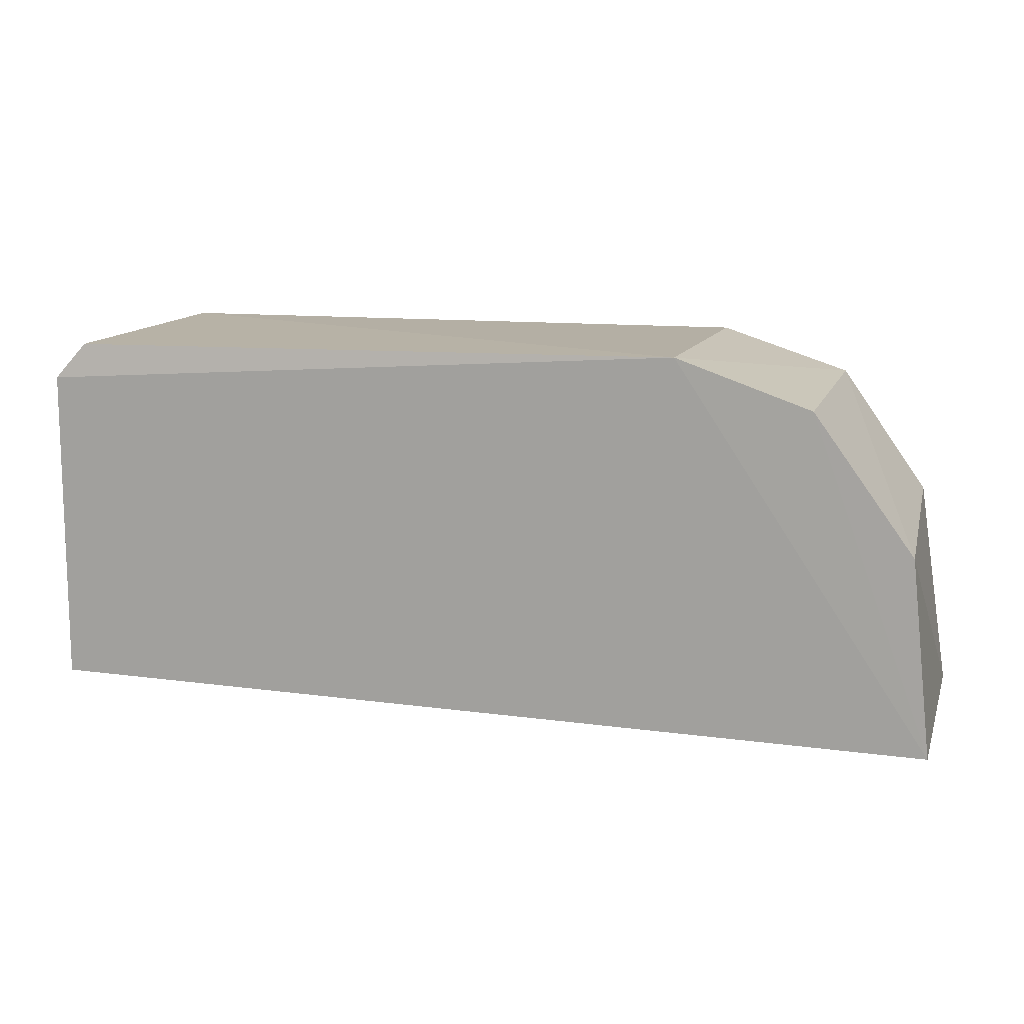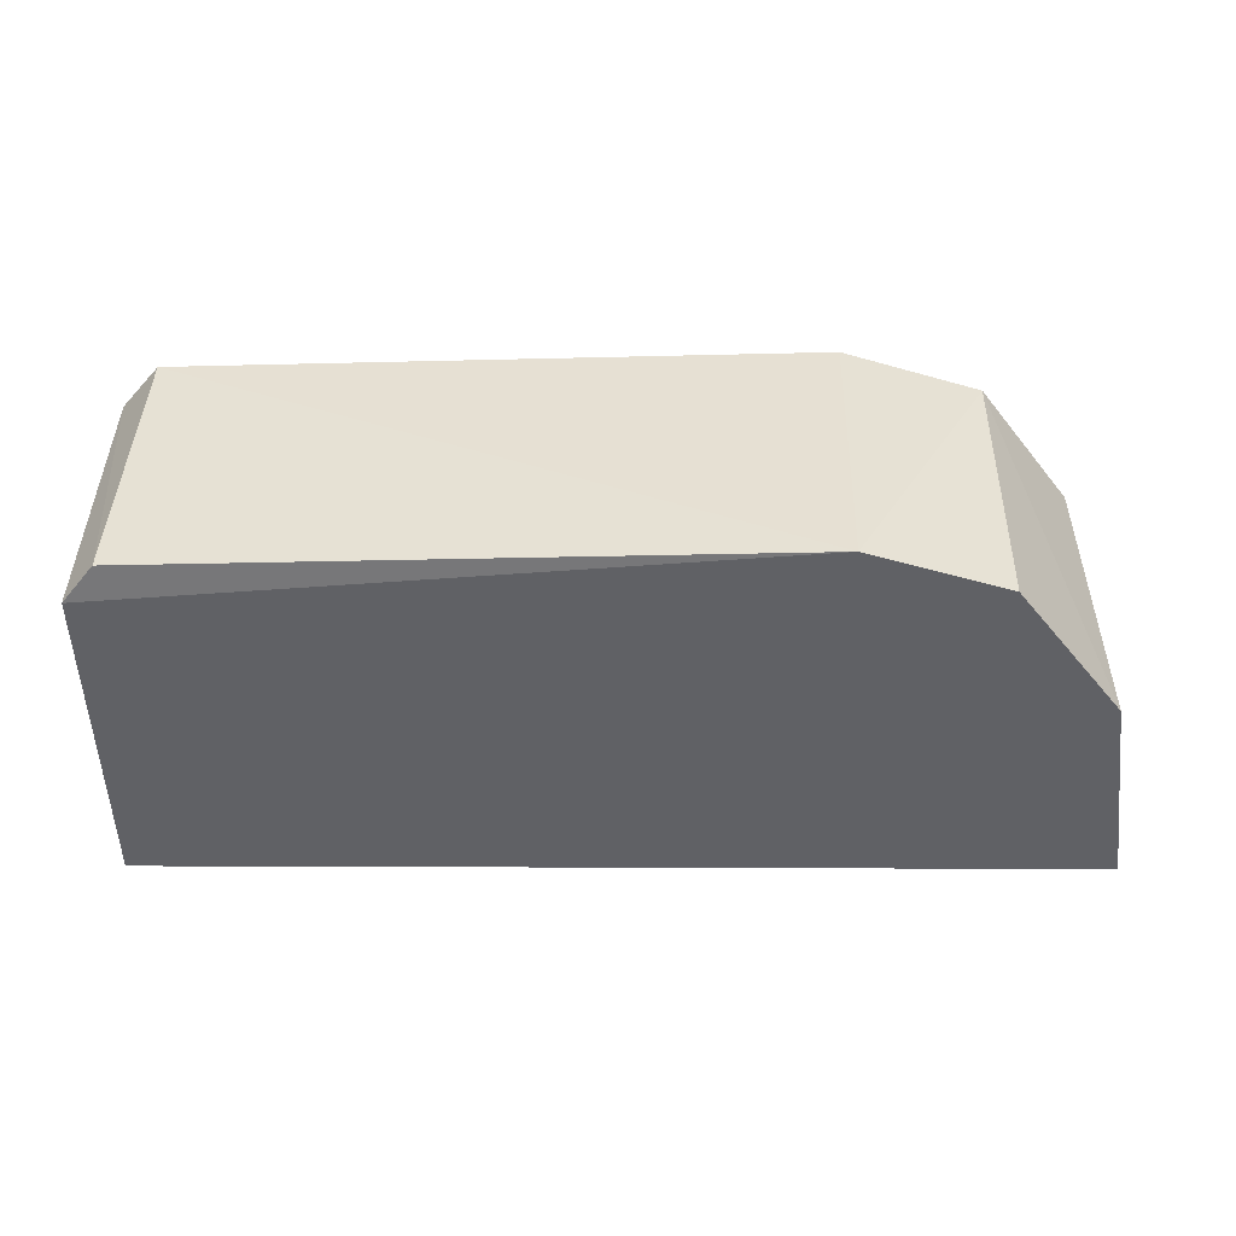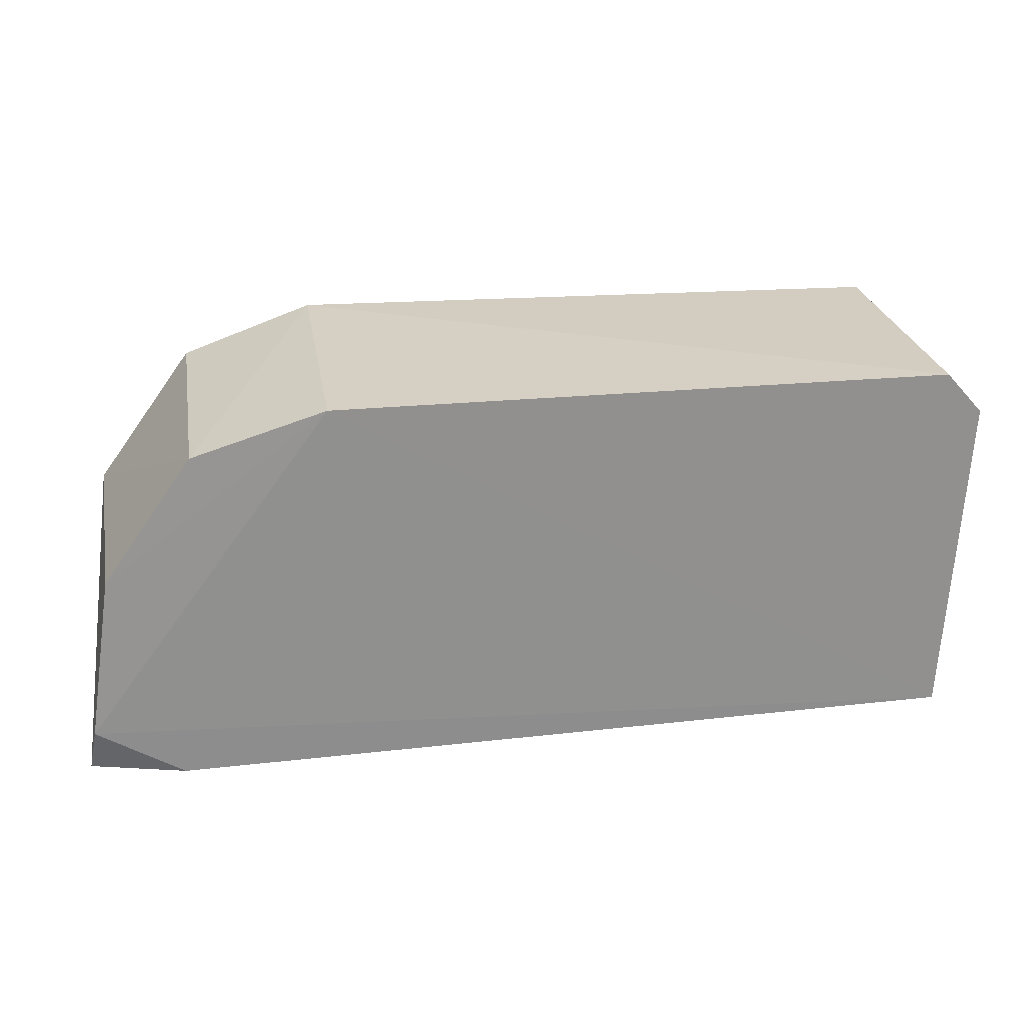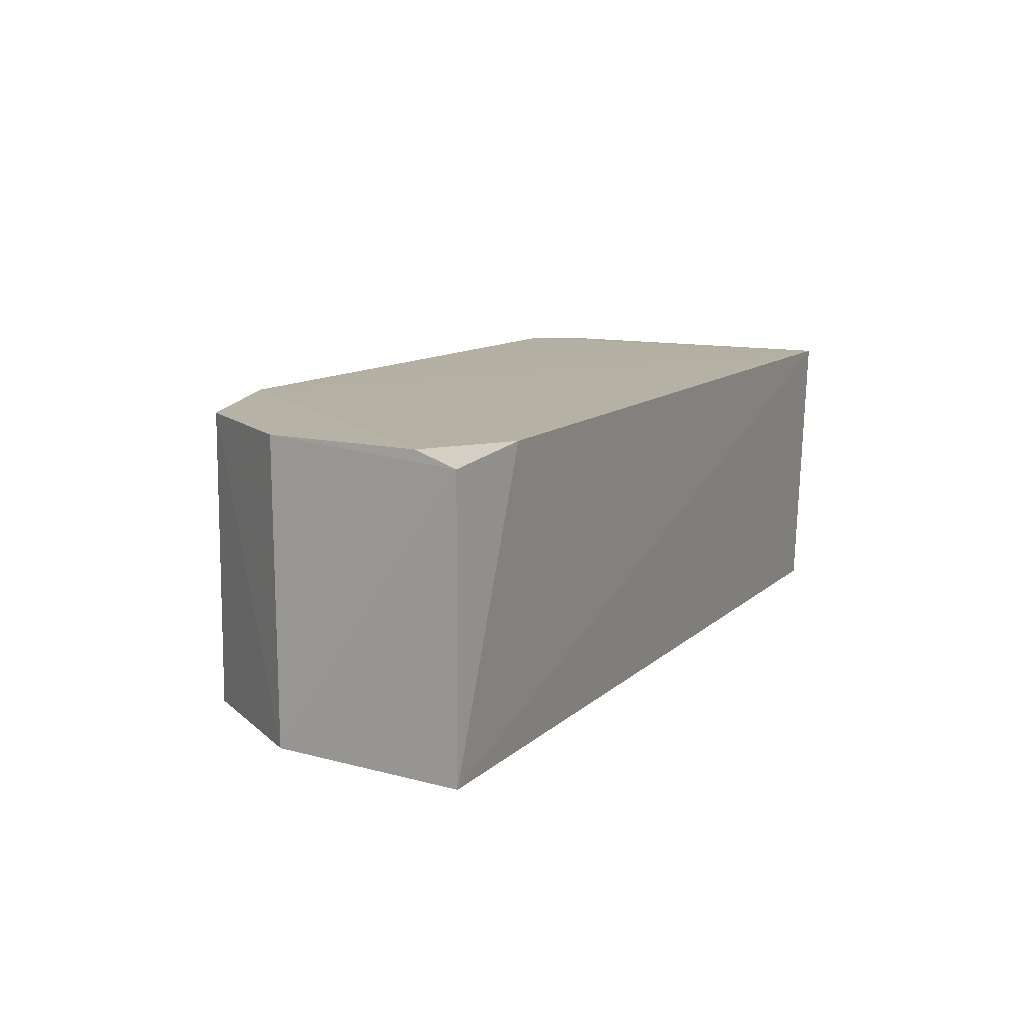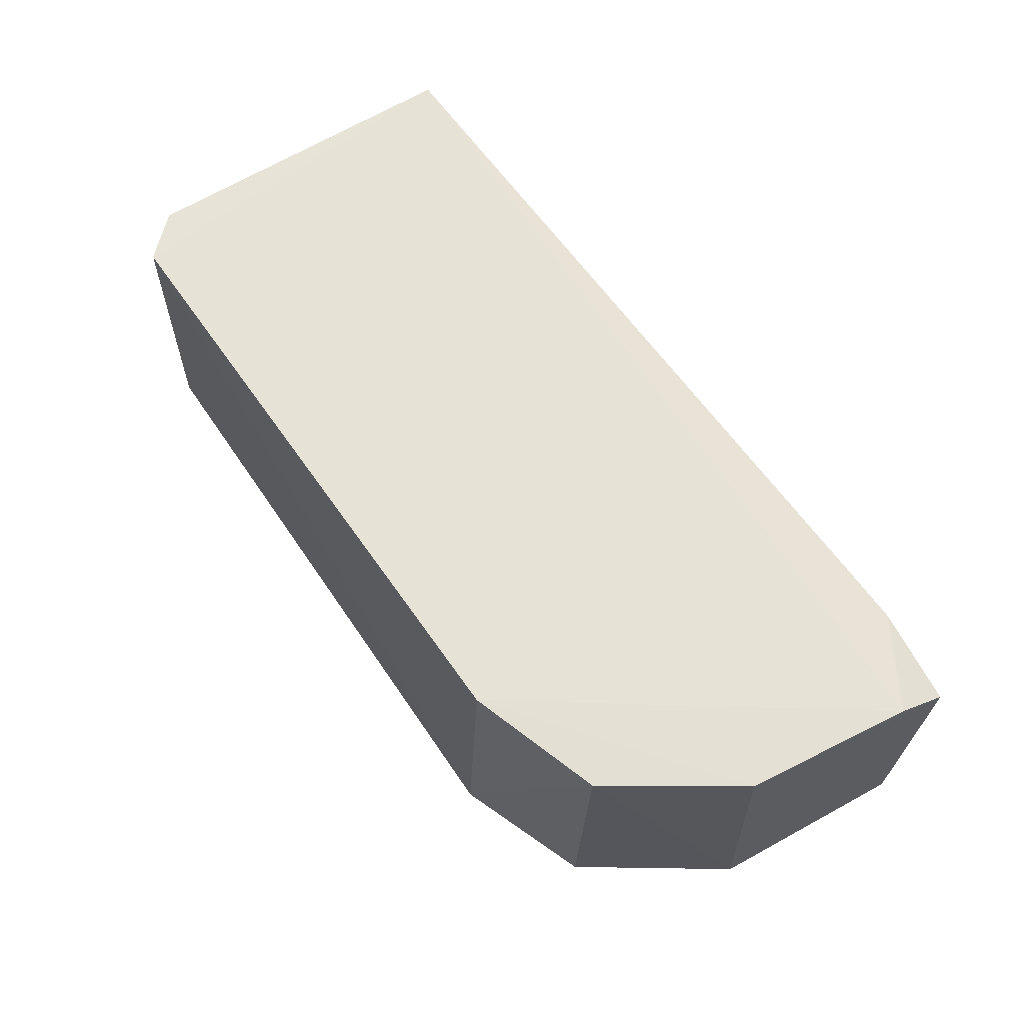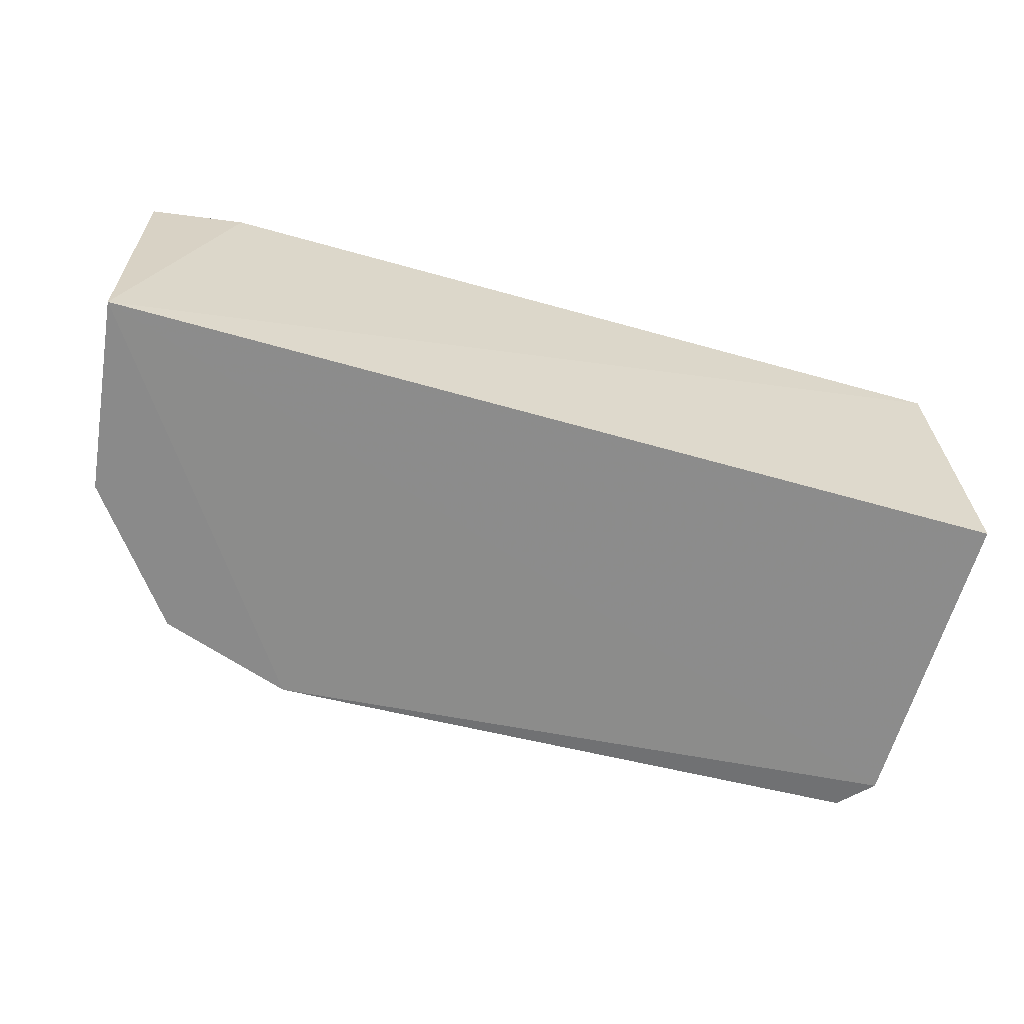
<metadata>
{"format":"obj","ext":"obj","renderer":"f3d","projection":"perspective","resolution":1024,"background":"white","views":[{"elev":13.3,"azim":14.5,"up":"+Z"},{"elev":-48.9,"azim":1.4,"up":"+Y"},{"elev":24.2,"azim":169.3,"up":"+Z"},{"elev":10.6,"azim":117.6,"up":"+Y"},{"elev":63.5,"azim":54.7,"up":"+Y"},{"elev":-63.9,"azim":164.5,"up":"+Y"}]}
</metadata>
<code>
v 0.154 -0.1034 0.07293
v 0.1731 -0.1284 0.05833
v 0.1754 -0.105 0.04129
v 0.09991 -0.1032 0.04105
v 0.1009 -0.1272 0.07281
v 0.1749 -0.1285 0.04162
v 0.1747 -0.1039 0.04501
v 0.1534 -0.1284 0.07376
v 0.1015 -0.103 0.07258
v 0.1674 -0.1039 0.04052
v 0.098 -0.1274 0.04266
v 0.1652 -0.1039 0.06942
v 0.1727 -0.104 0.05887
v 0.1646 -0.1284 0.06985
v 0.09827 -0.1031 0.06899
v 0.09825 -0.1276 0.06979
v 0.09827 -0.1197 0.04313
v 0.0986 -0.1037 0.05919
f 6 3 2
f 7 4 1
f 9 1 4
f 9 8 1
f 9 5 8
f 10 6 4
f 10 3 6
f 10 7 3
f 10 4 7
f 11 4 6
f 12 1 8
f 13 2 3
f 13 3 7
f 13 12 2
f 13 7 1
f 13 1 12
f 14 8 6
f 14 6 2
f 14 12 8
f 14 2 12
f 15 9 4
f 15 5 9
f 16 8 5
f 16 15 11
f 16 5 15
f 16 11 6
f 16 6 8
f 17 4 11
f 17 11 15
f 18 17 15
f 18 15 4
f 18 4 17

</code>
